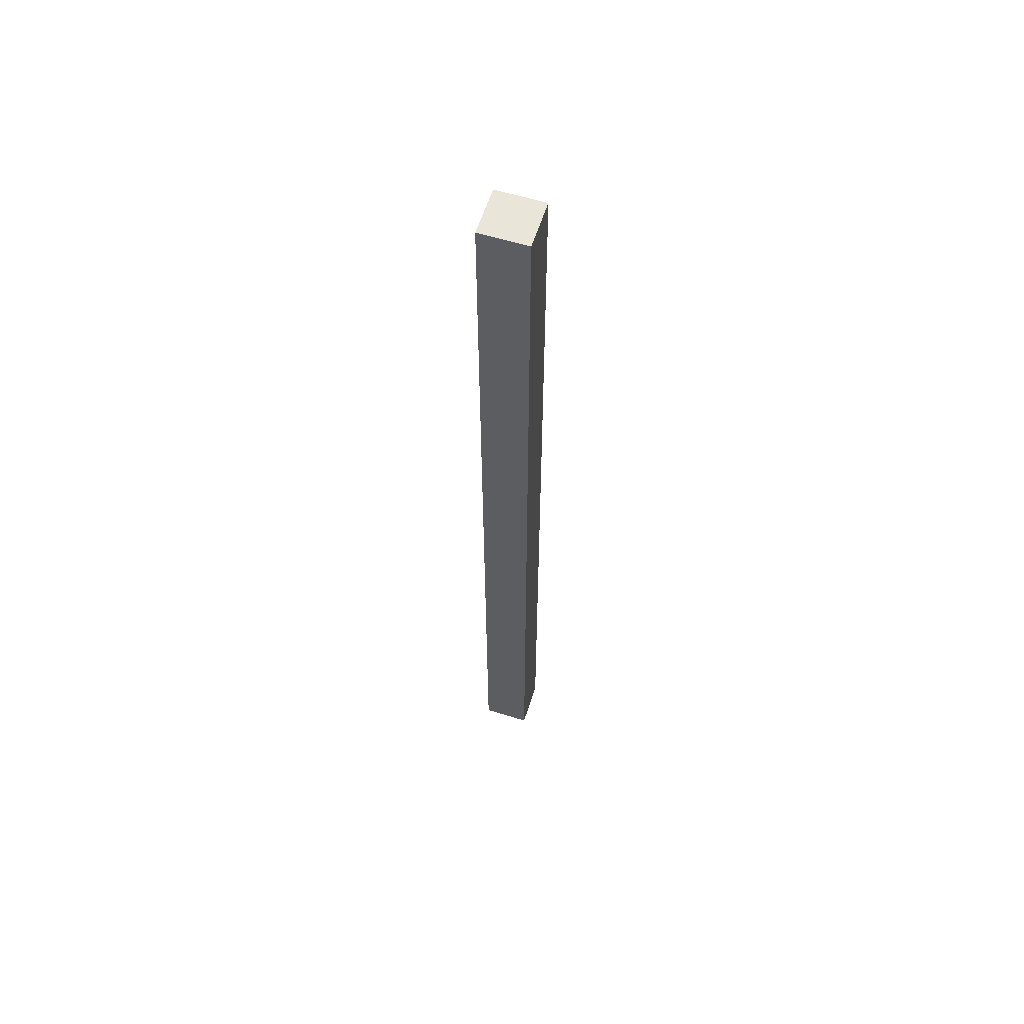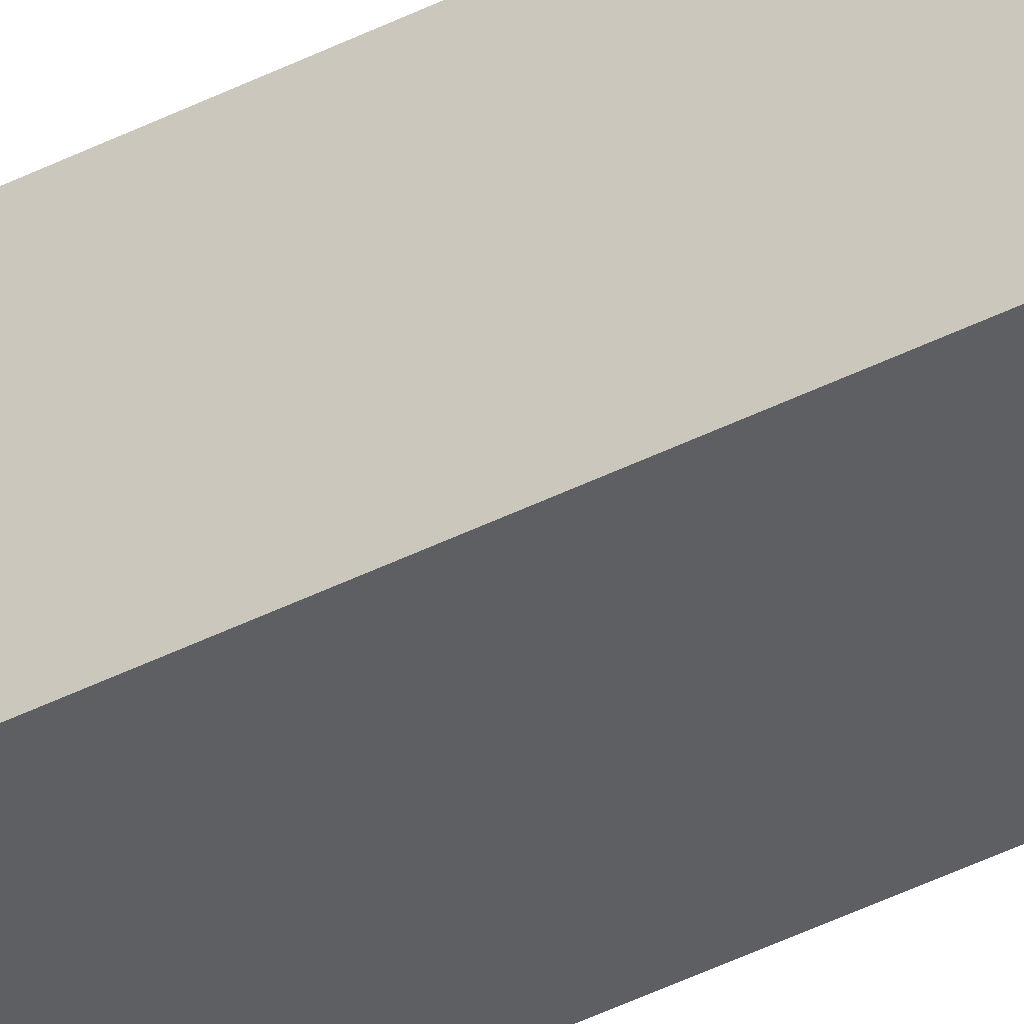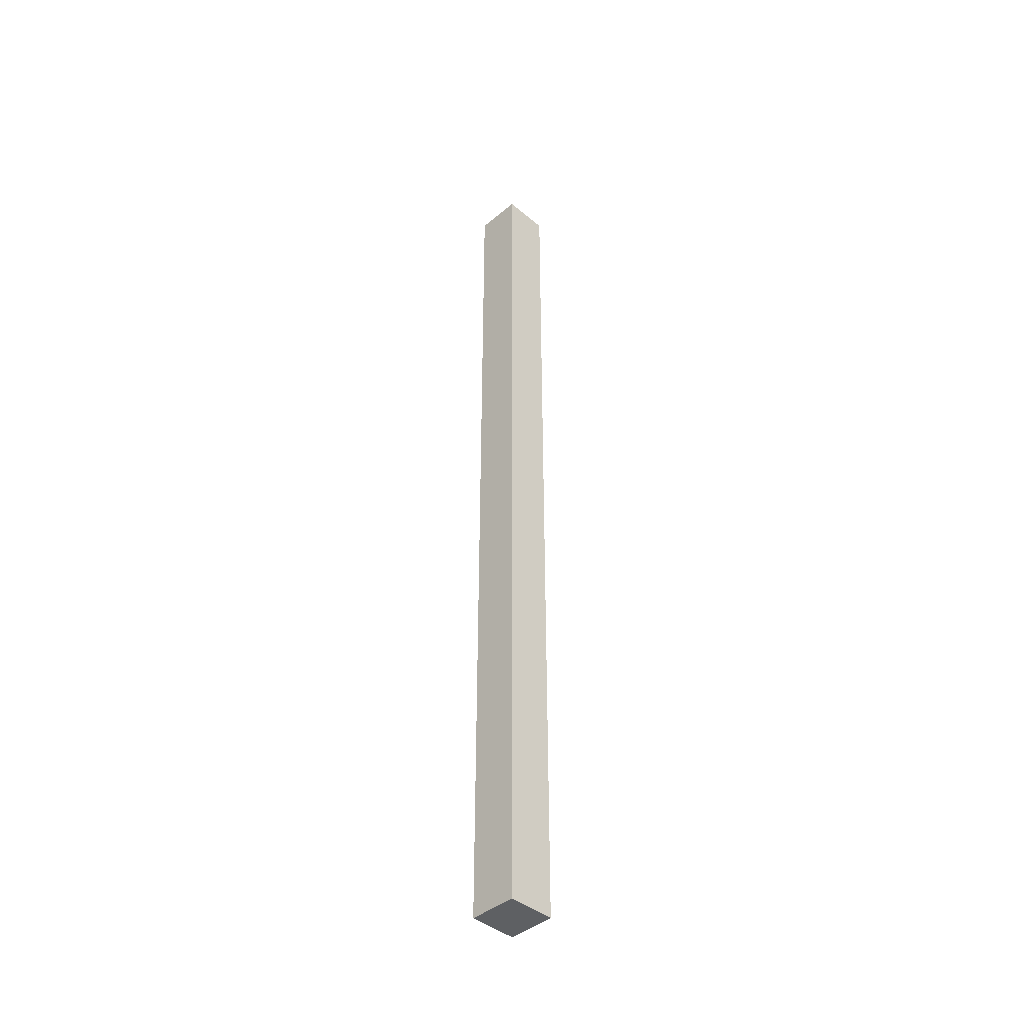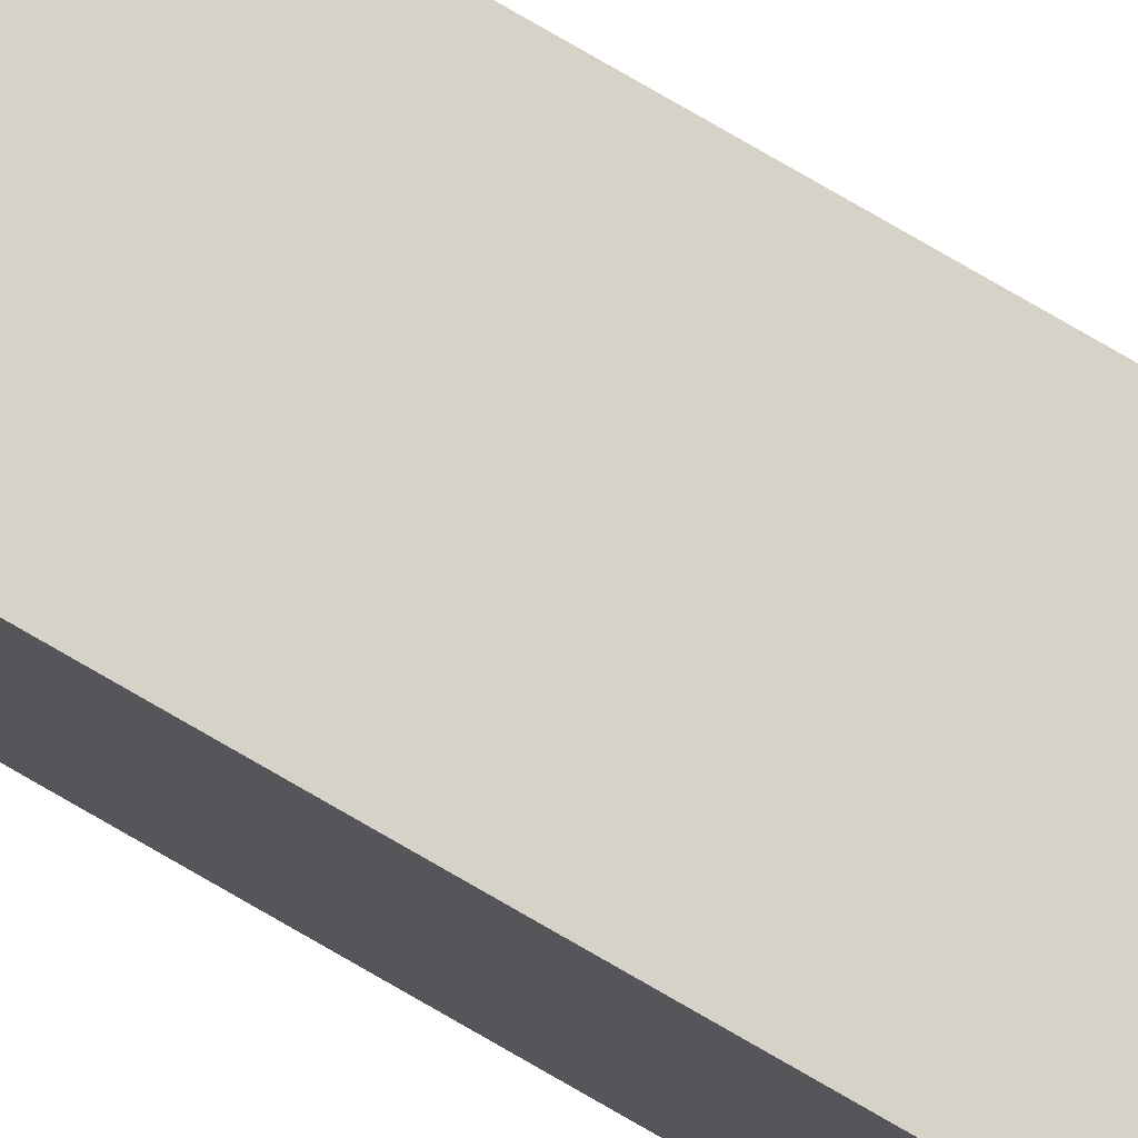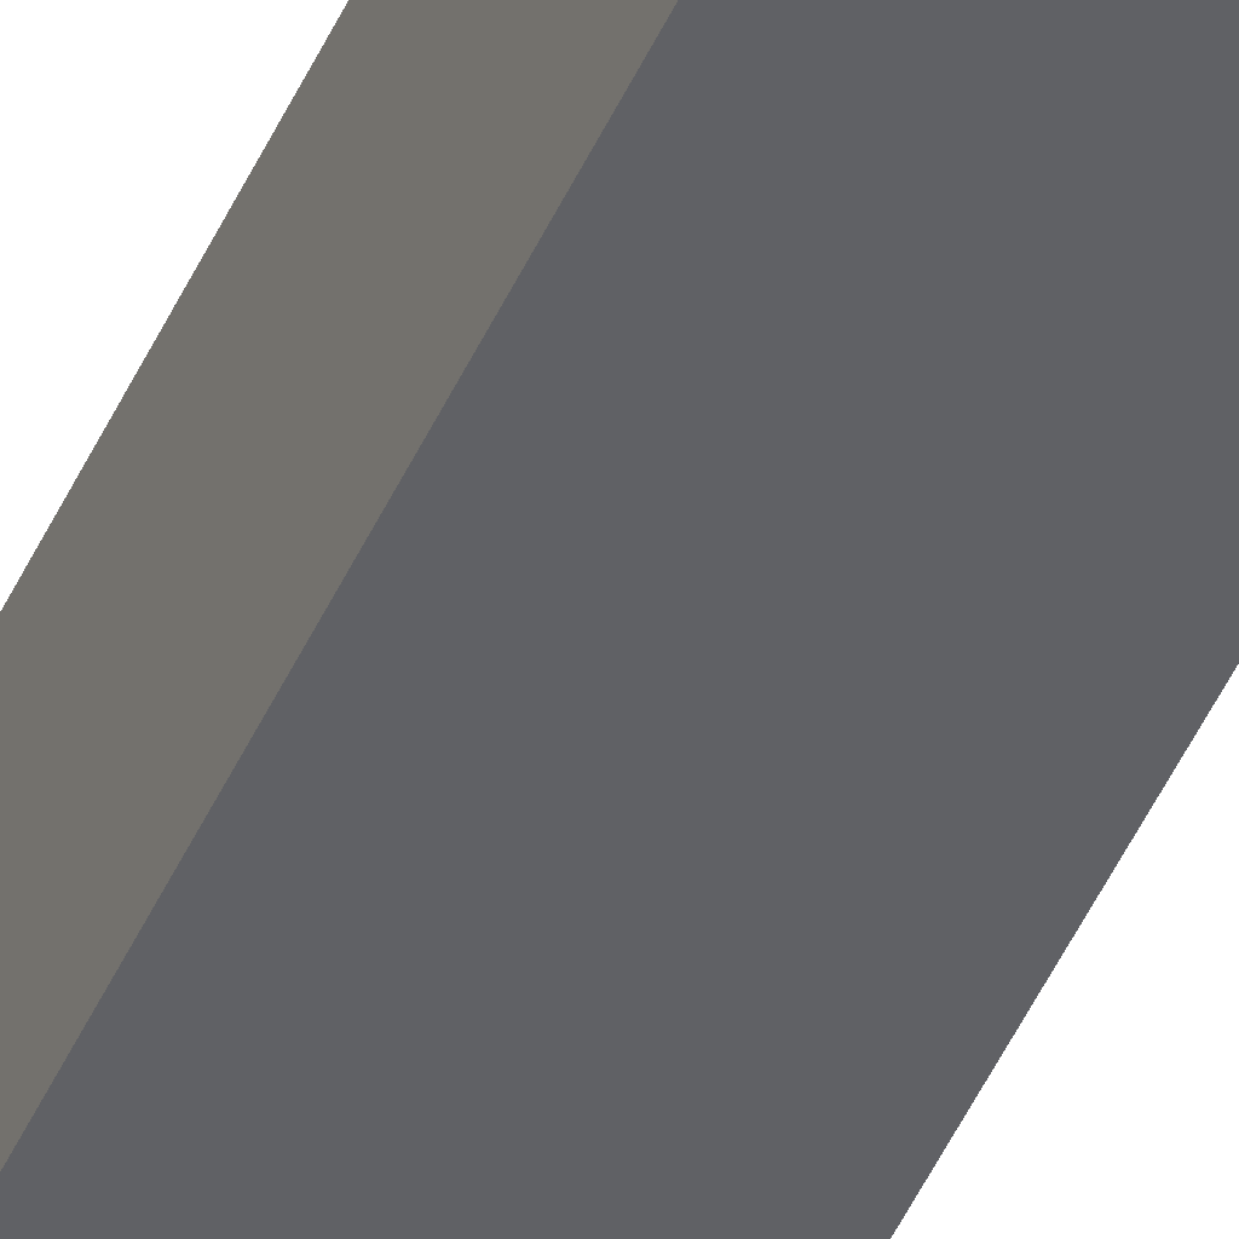
<metadata>
{"format":"obj","ext":"obj","renderer":"f3d","projection":"perspective","resolution":1024,"background":"white","views":[{"elev":59.7,"azim":-162.4,"up":"+Z"},{"elev":-40.0,"azim":122.5,"up":"+Y"},{"elev":-42.2,"azim":45.2,"up":"+Z"},{"elev":78.5,"azim":-60.0,"up":"+Y"},{"elev":-47.2,"azim":156.7,"up":"+Y"}]}
</metadata>
<code>
o Cube
v -0.025 0 -0.5
v -0.025 -0 0.5
v -0.025 0.05 -0.5
v -0.025 0.05 0.5
v 0.025 0 -0.5
v 0.025 -0 0.5
v 0.025 0.05 -0.5
v 0.025 0.05 0.5
f 1 2 4 3
f 3 4 8 7
f 7 8 6 5
f 5 6 2 1
f 3 7 5 1
f 8 4 2 6

</code>
